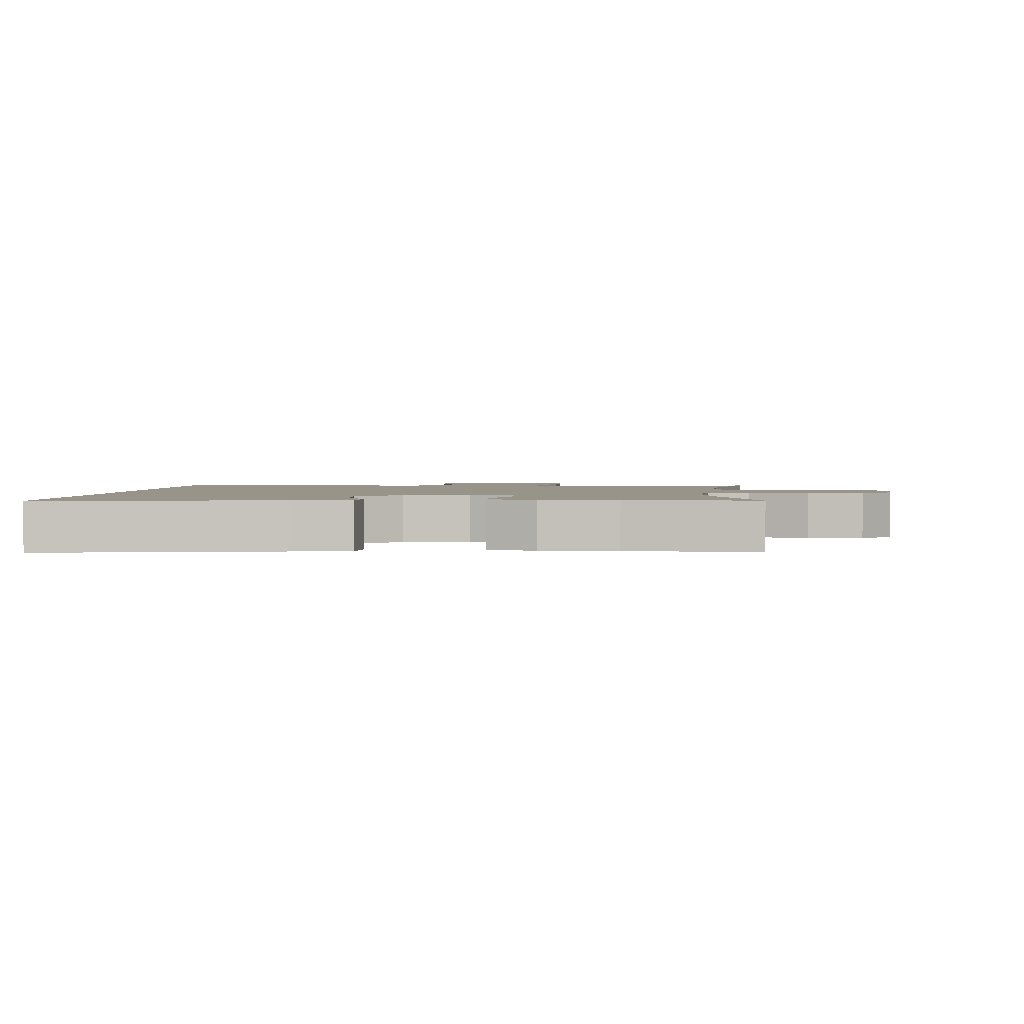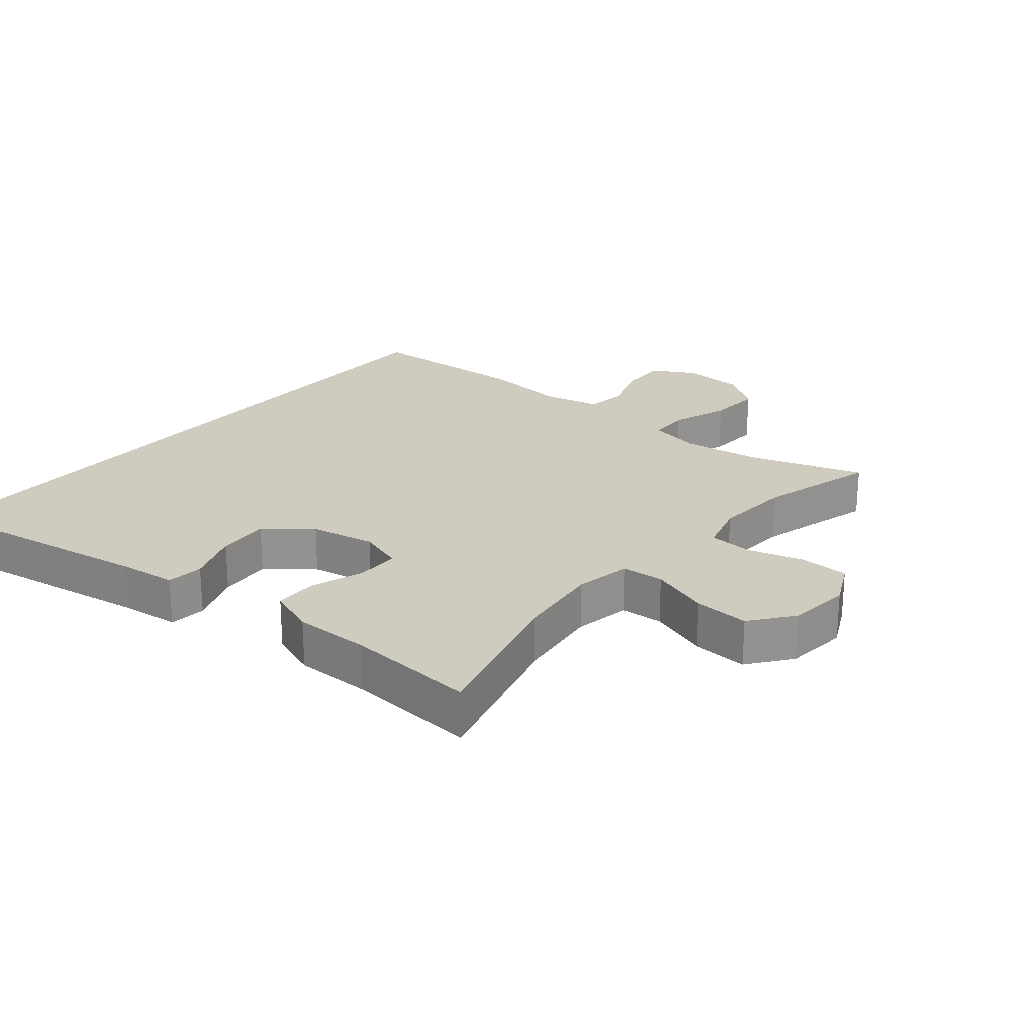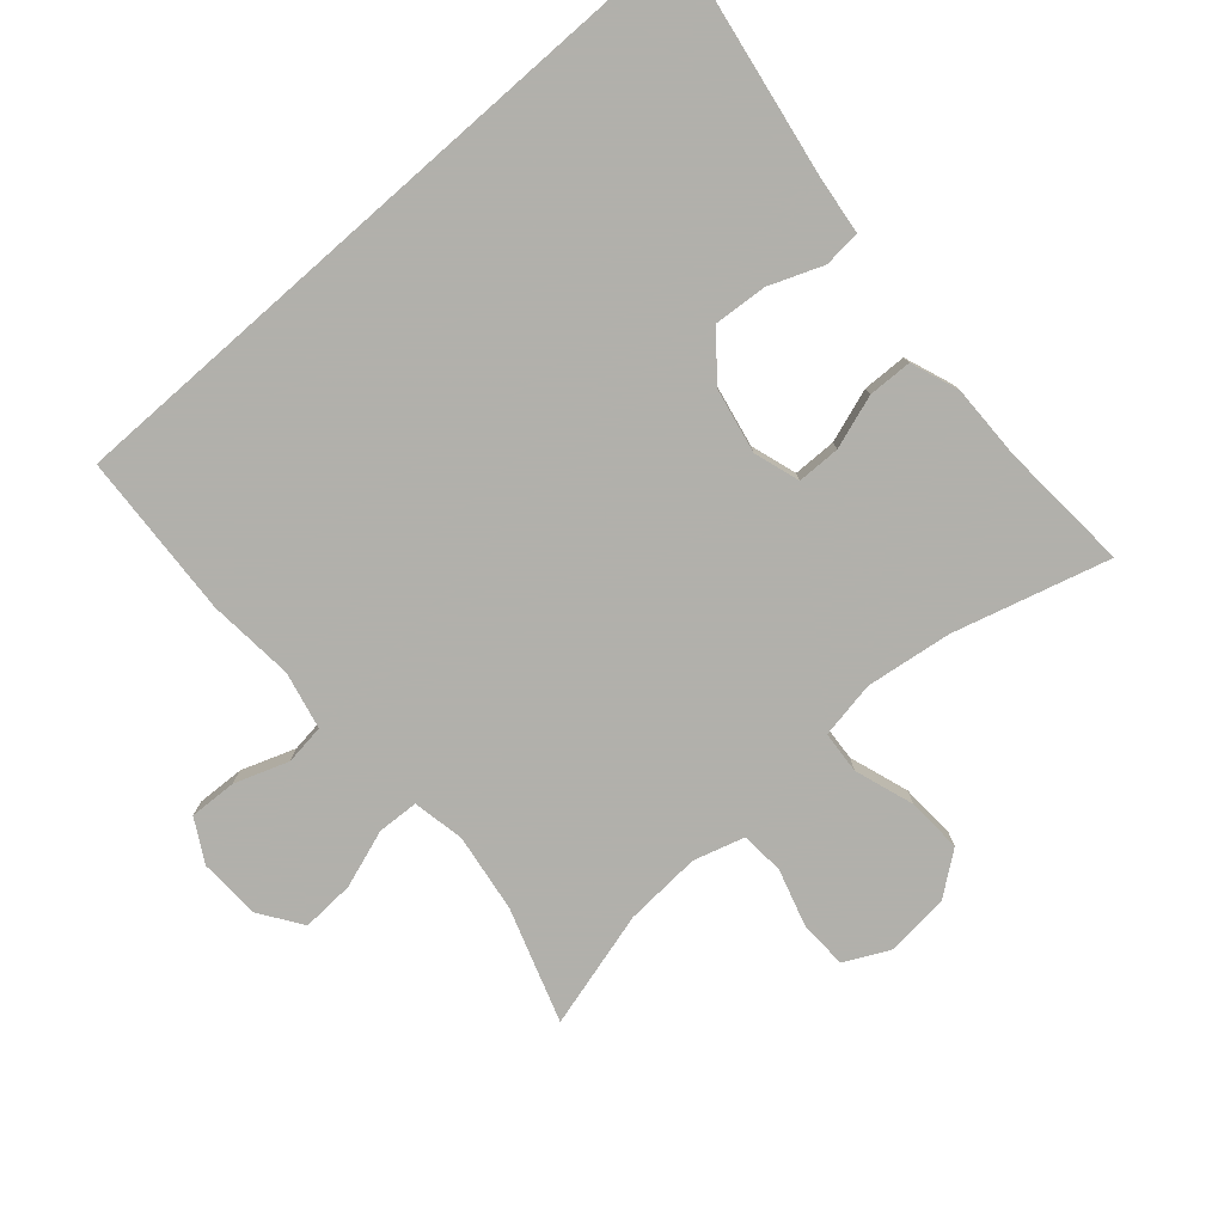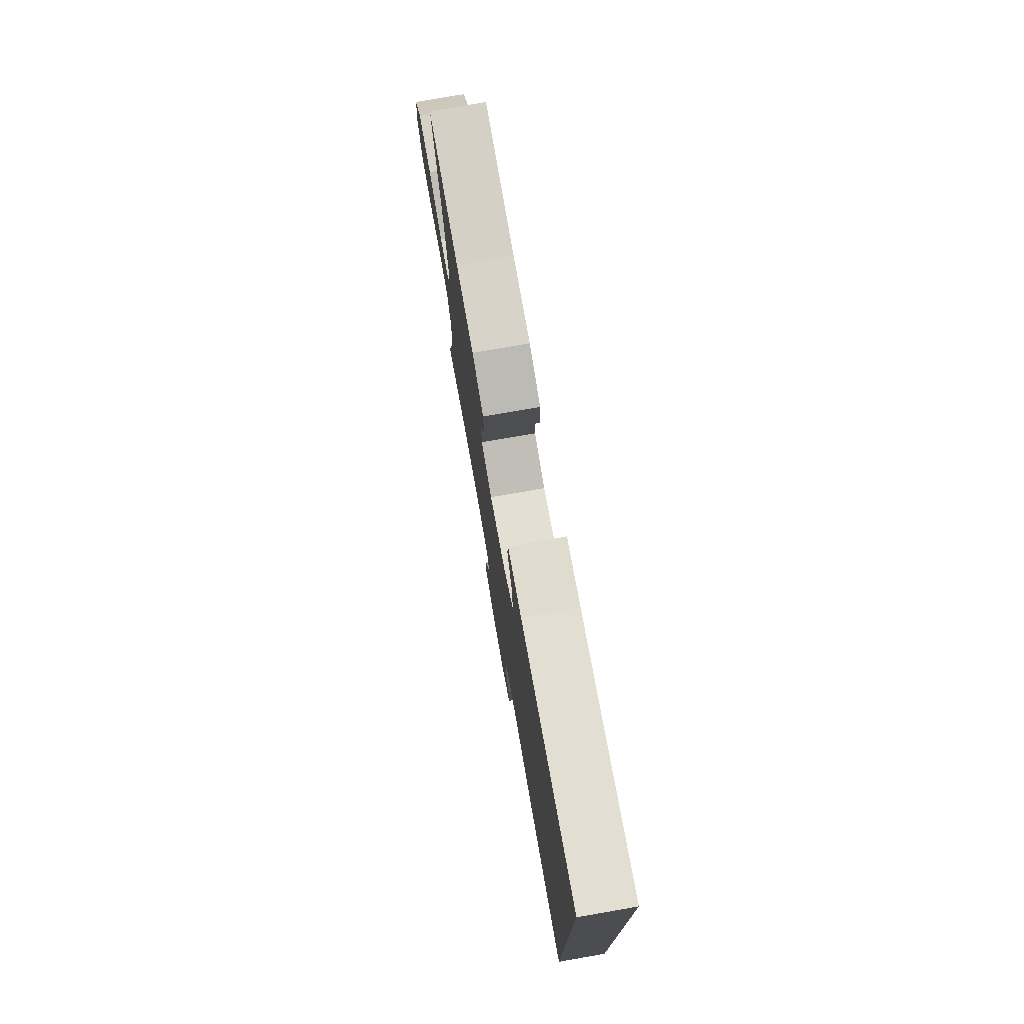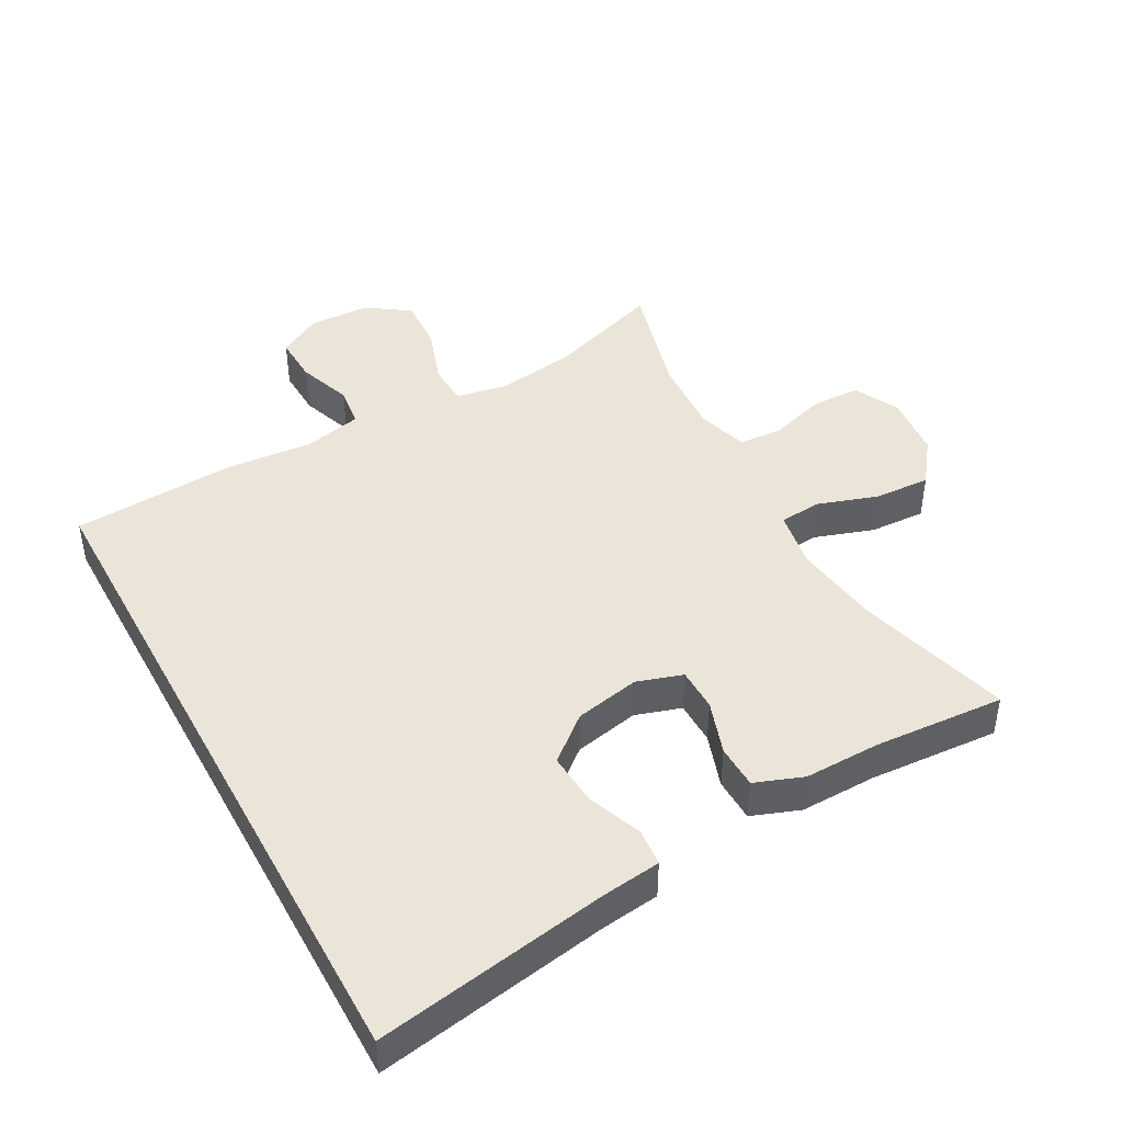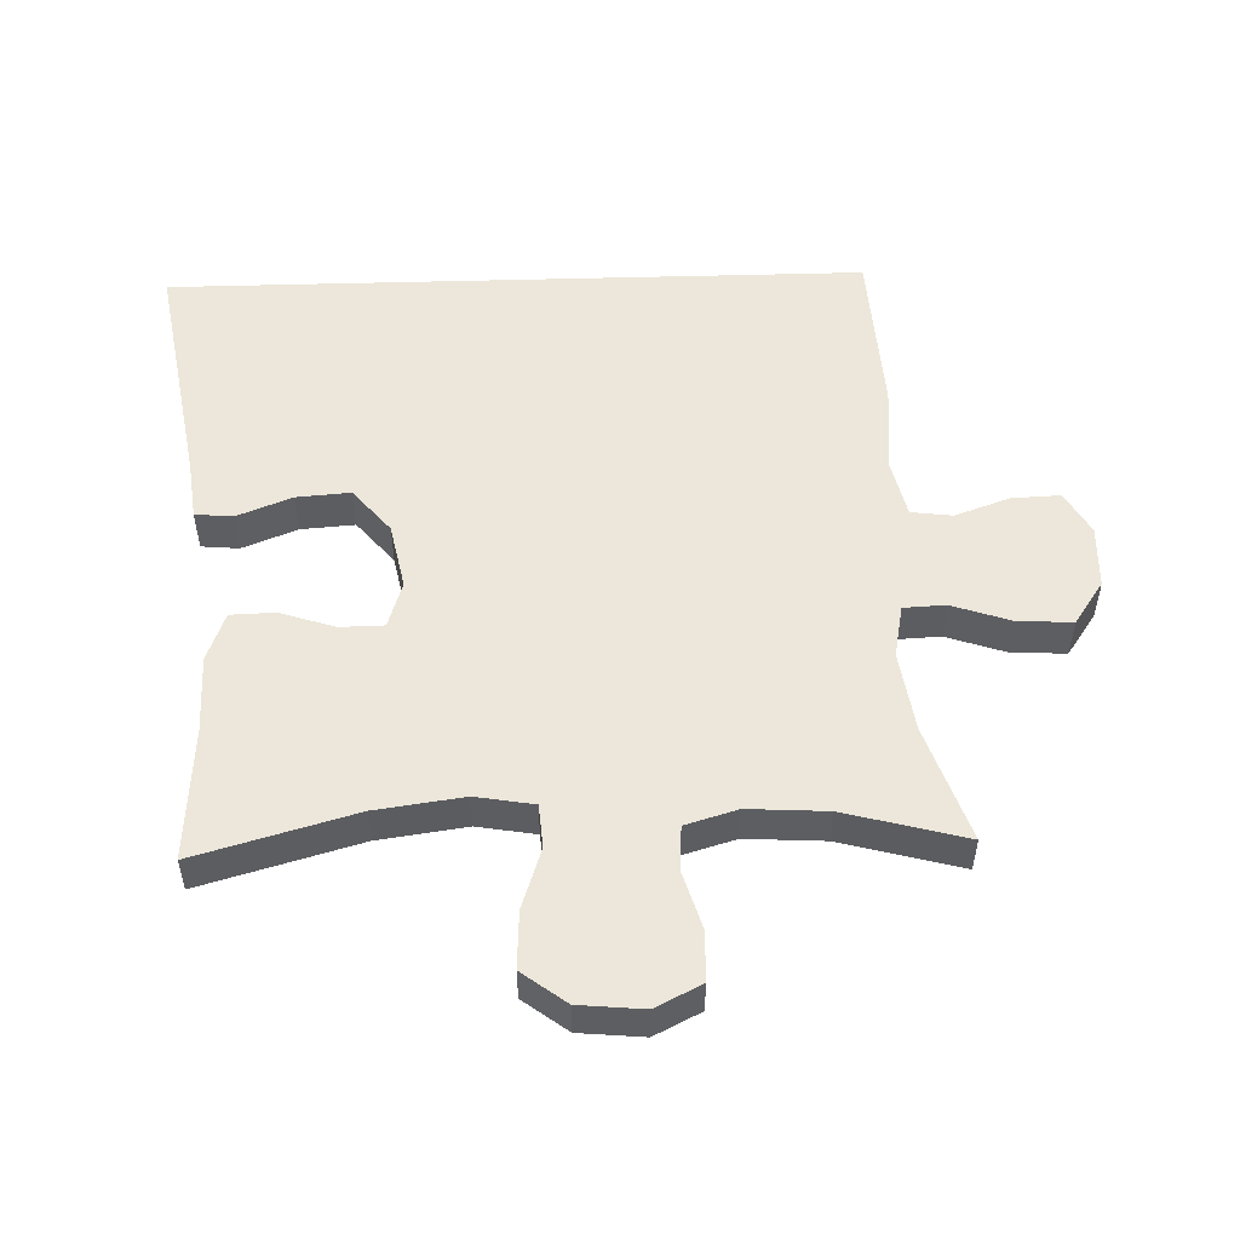
<metadata>
{"format":"obj","ext":"obj","renderer":"f3d","projection":"perspective","resolution":1024,"background":"white","views":[{"elev":1.9,"azim":4.2,"up":"+Y"},{"elev":23.7,"azim":40.3,"up":"+Y"},{"elev":-78.5,"azim":-48.6,"up":"+Y"},{"elev":76.9,"azim":-99.9,"up":"+Z"},{"elev":44.5,"azim":-28.6,"up":"+Y"},{"elev":52.6,"azim":88.3,"up":"+Y"}]}
</metadata>
<code>
v -0.5 0.07 0.591
v -0.148 0.07 0.531
v -0.06 0.07 0.52
v -0.055 0.07 0.464
v -0.087 0.07 0.383
v -0.093 0.07 0.303
v -0.027 0.07 0.248
v 0.071 0.07 0.228
v 0.14 0.07 0.25
v 0.141 0.07 0.315
v 0.114 0.07 0.396
v 0.116 0.07 0.462
v 0.189 0.07 0.489
v 0.303 0.07 0.487
v 0.5 0.07 0.5
v 0.434 0.07 0.266
v 0.416 0.07 0.136
v 0.431 0.07 0.05
v 0.495 0.07 0.045
v 0.585 0.07 0.075
v 0.669 0.07 0.079
v 0.718 0.07 0.014
v 0.727 0.07 -0.081
v 0.693 0.07 -0.149
v 0.62 0.07 -0.151
v 0.534 0.07 -0.125
v 0.468 0.07 -0.129
v 0.445 0.07 -0.206
v 0.452 0.07 -0.322
v 0.5 0.07 -0.5
v 0.329 0.07 -0.442
v 0.209 0.07 -0.424
v 0.131 0.07 -0.439
v 0.128 0.07 -0.501
v 0.158 0.07 -0.589
v 0.162 0.07 -0.669
v 0.098 0.07 -0.713
v 0.005 0.07 -0.716
v -0.059 0.07 -0.68
v -0.056 0.07 -0.608
v -0.027 0.07 -0.527
v -0.035 0.07 -0.466
v -0.122 0.07 -0.446
v -0.252 0.07 -0.457
v -0.5 0.07 -0.442
v -0.5 0 0.591
v -0.148 0 0.531
v -0.06 0 0.52
v -0.055 0 0.464
v -0.087 0 0.383
v -0.093 0 0.303
v -0.027 0 0.248
v 0.071 0 0.228
v 0.14 0 0.25
v 0.141 0 0.315
v 0.114 0 0.396
v 0.116 0 0.462
v 0.189 0 0.489
v 0.303 0 0.487
v 0.5 0 0.5
v 0.434 0 0.266
v 0.416 0 0.136
v 0.431 0 0.05
v 0.495 0 0.045
v 0.585 0 0.075
v 0.669 0 0.079
v 0.718 0 0.014
v 0.727 0 -0.081
v 0.693 0 -0.149
v 0.62 0 -0.151
v 0.534 0 -0.125
v 0.468 0 -0.129
v 0.445 0 -0.206
v 0.452 0 -0.322
v 0.5 0 -0.5
v 0.329 0 -0.442
v 0.209 0 -0.424
v 0.131 0 -0.439
v 0.128 0 -0.501
v 0.158 0 -0.589
v 0.162 0 -0.669
v 0.098 0 -0.713
v 0.005 0 -0.716
v -0.059 0 -0.68
v -0.056 0 -0.608
v -0.027 0 -0.527
v -0.035 0 -0.466
v -0.122 0 -0.446
v -0.252 0 -0.457
v -0.5 0 -0.442
f 45 1 2
f 44 45 2
f 43 44 2
f 42 43 2
f 41 42 2
f 39 40 41
f 38 39 41
f 37 38 41
f 36 37 41
f 35 36 41
f 34 35 41
f 33 34 41
f 29 30 31
f 28 29 31 32
f 27 28 32 33
f 24 25 26
f 23 24 26
f 22 23 26
f 21 22 26
f 20 21 26
f 19 20 26
f 18 19 26 27
f 14 15 16
f 14 16 17
f 13 14 17
f 12 13 17
f 11 12 17
f 10 11 17
f 9 10 17 18
f 2 3 4 5
f 2 5 6
f 41 2 6
f 27 33 41
f 18 27 41
f 9 18 41
f 8 9 41
f 7 8 41
f 6 7 41
f 47 46 90
f 47 90 89
f 47 89 88
f 47 88 87
f 47 87 86
f 86 85 84
f 86 84 83
f 86 83 82
f 86 82 81
f 86 81 80
f 86 80 79
f 86 79 78
f 76 75 74
f 77 76 74 73
f 78 77 73 72
f 71 70 69
f 71 69 68
f 71 68 67
f 71 67 66
f 71 66 65
f 71 65 64
f 72 71 64 63
f 61 60 59
f 62 61 59
f 62 59 58
f 62 58 57
f 62 57 56
f 62 56 55
f 63 62 55 54
f 50 49 48 47
f 51 50 47
f 51 47 86
f 86 78 72
f 86 72 63
f 86 63 54
f 86 54 53
f 86 53 52
f 86 52 51
f 1 46 47 2
f 2 47 48 3
f 3 48 49 4
f 4 49 50 5
f 5 50 51 6
f 6 51 52 7
f 7 52 53 8
f 8 53 54 9
f 9 54 55 10
f 10 55 56 11
f 11 56 57 12
f 12 57 58 13
f 13 58 59 14
f 14 59 60 15
f 15 60 61 16
f 16 61 62 17
f 17 62 63 18
f 18 63 64 19
f 19 64 65 20
f 20 65 66 21
f 21 66 67 22
f 22 67 68 23
f 23 68 69 24
f 24 69 70 25
f 25 70 71 26
f 26 71 72 27
f 27 72 73 28
f 28 73 74 29
f 29 74 75 30
f 30 75 76 31
f 31 76 77 32
f 32 77 78 33
f 33 78 79 34
f 34 79 80 35
f 35 80 81 36
f 36 81 82 37
f 37 82 83 38
f 38 83 84 39
f 39 84 85 40
f 40 85 86 41
f 41 86 87 42
f 42 87 88 43
f 43 88 89 44
f 44 89 90 45
f 45 90 46 1

</code>
